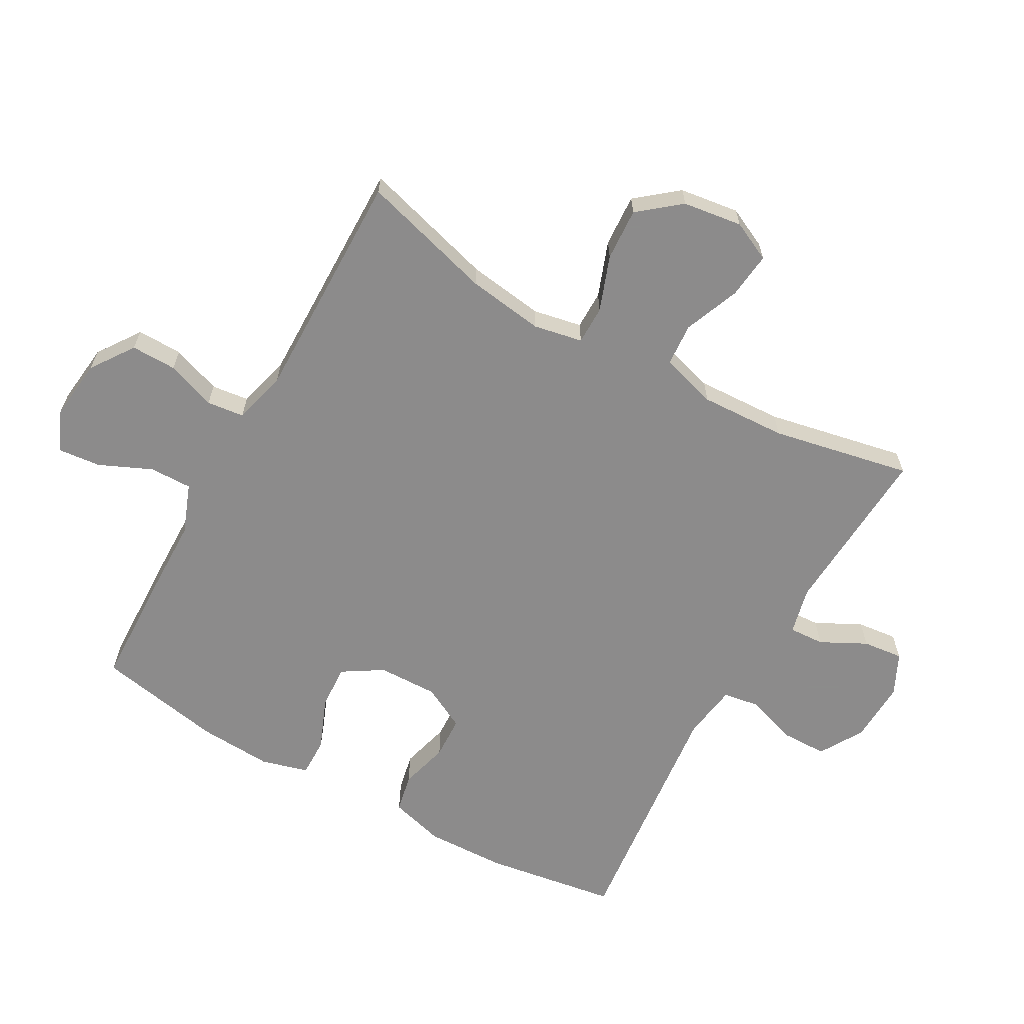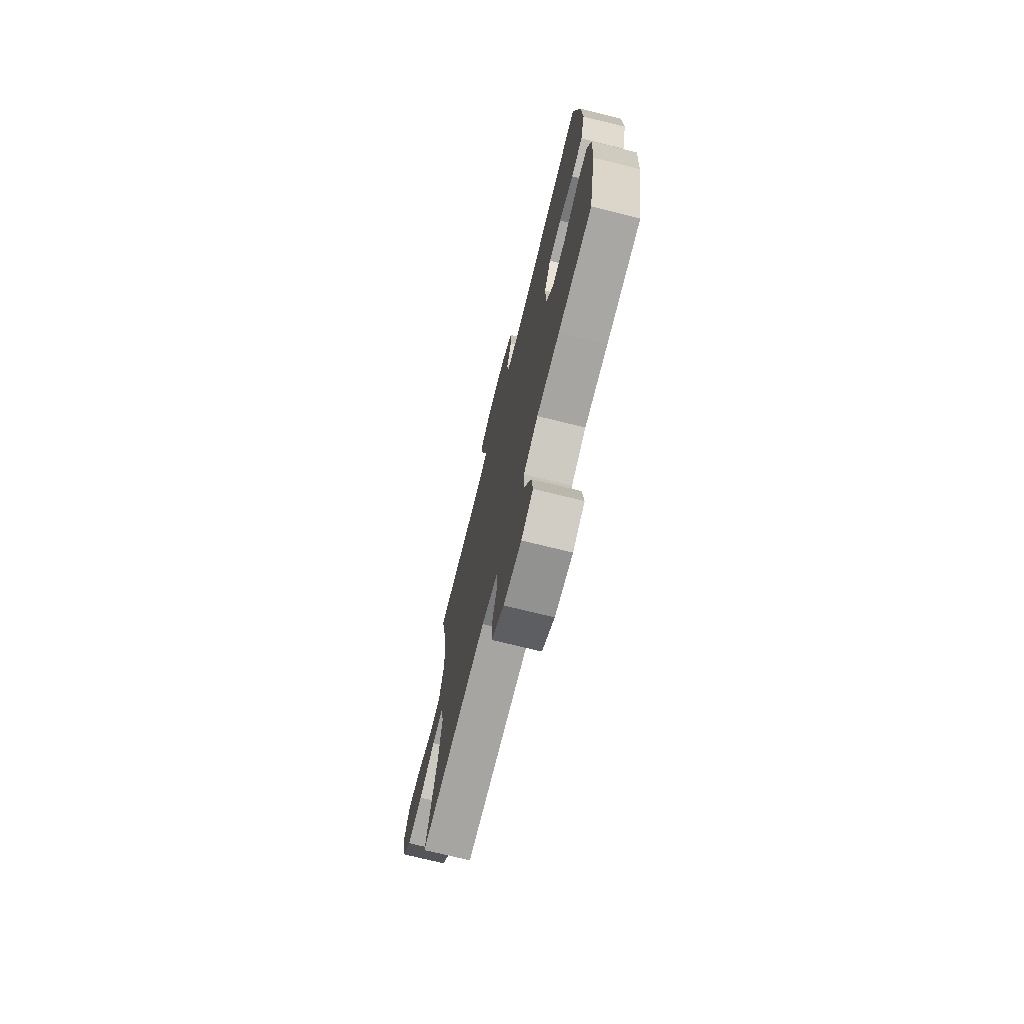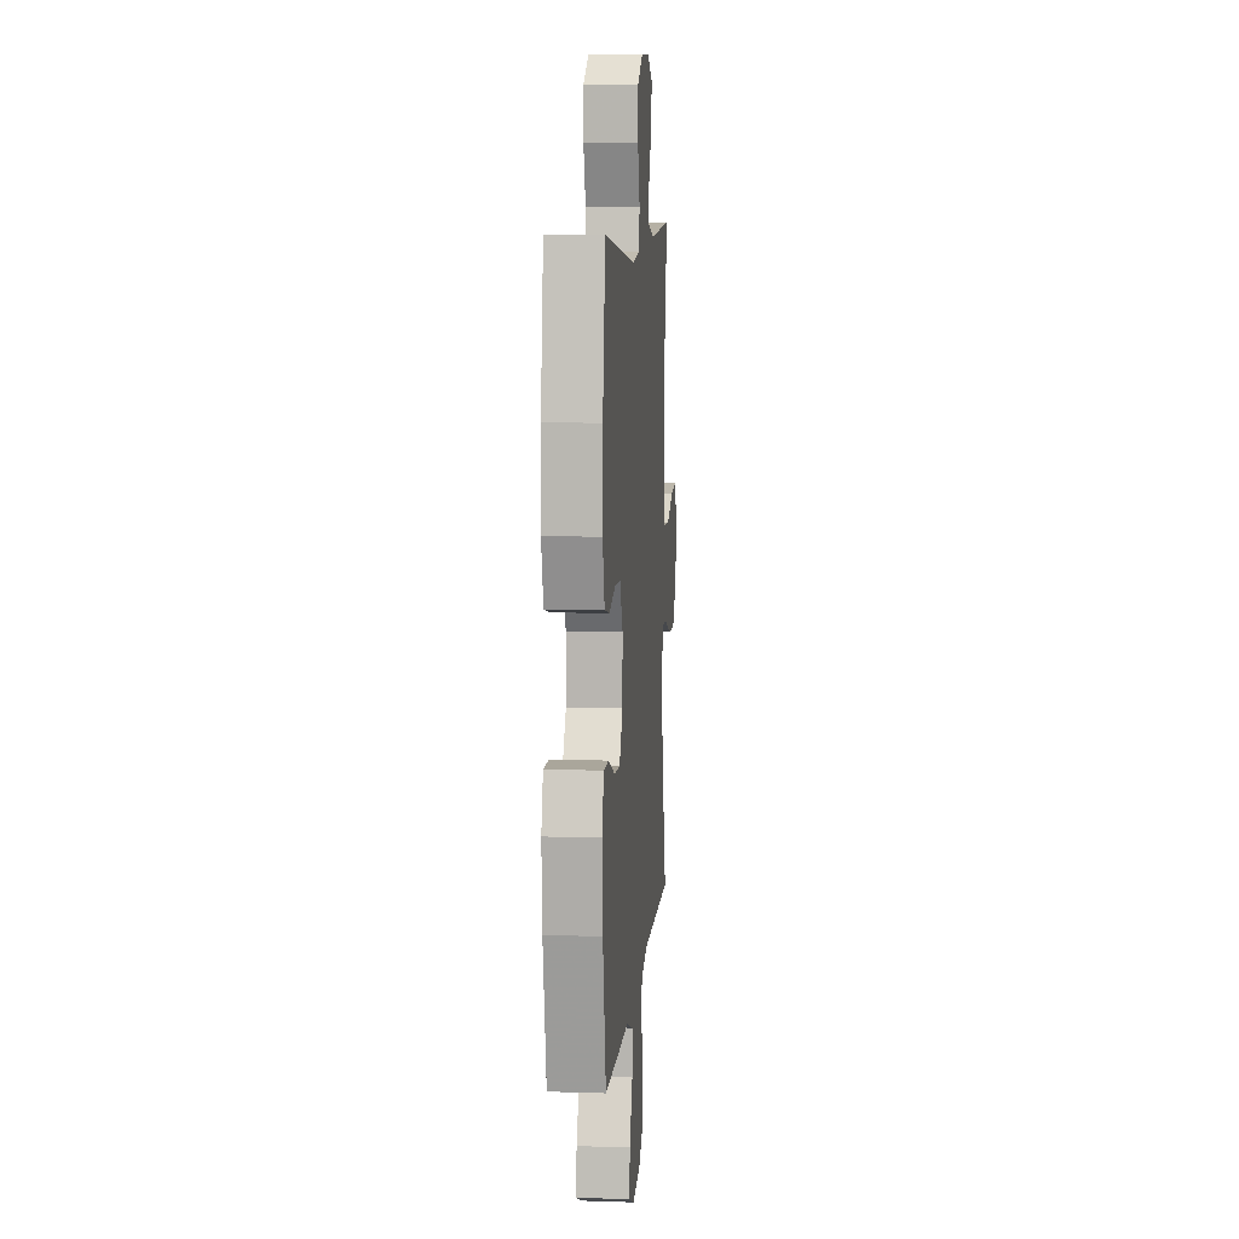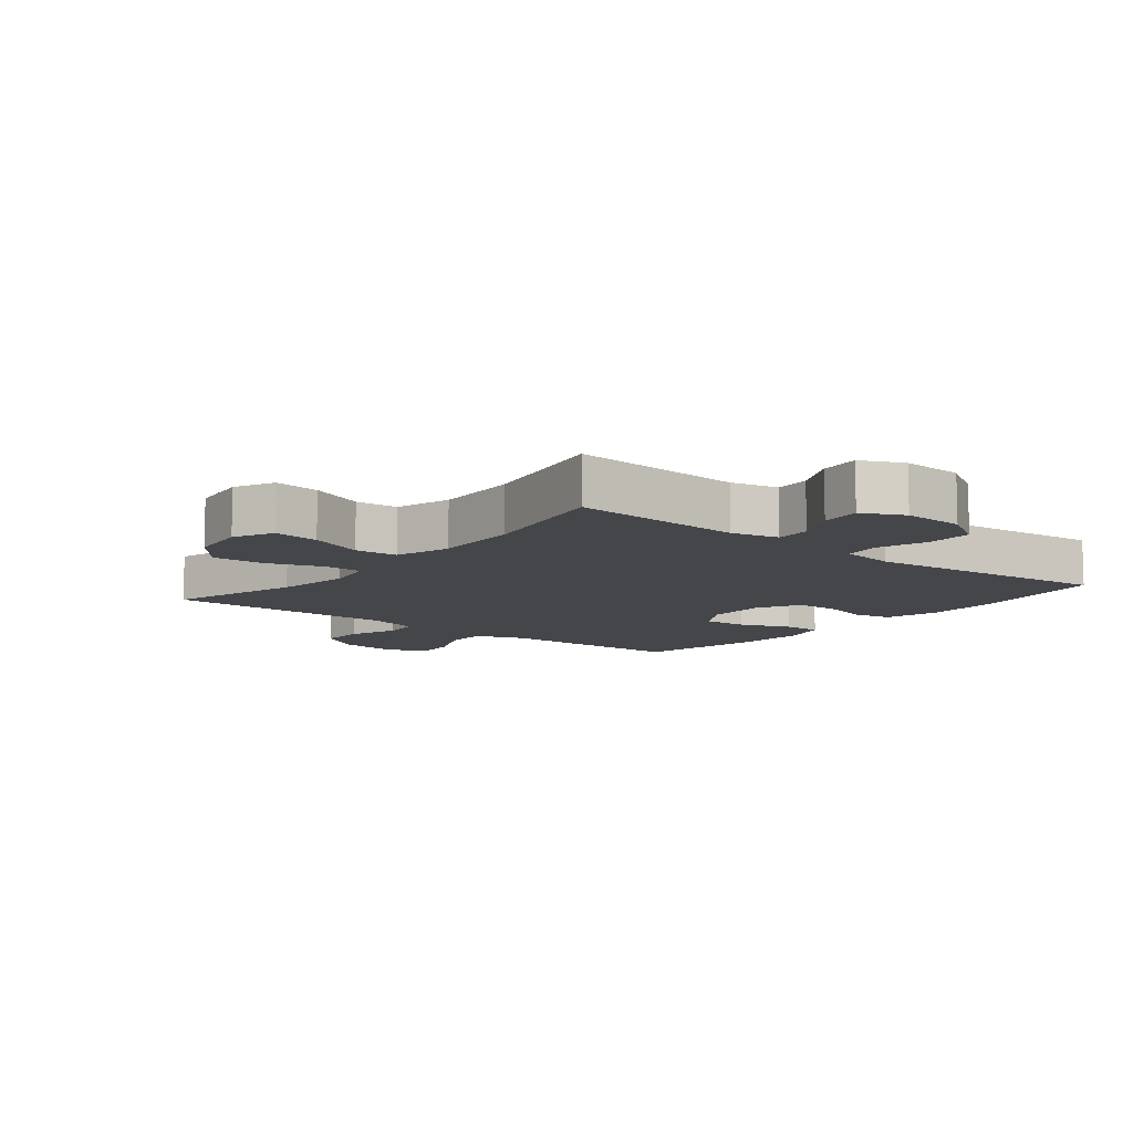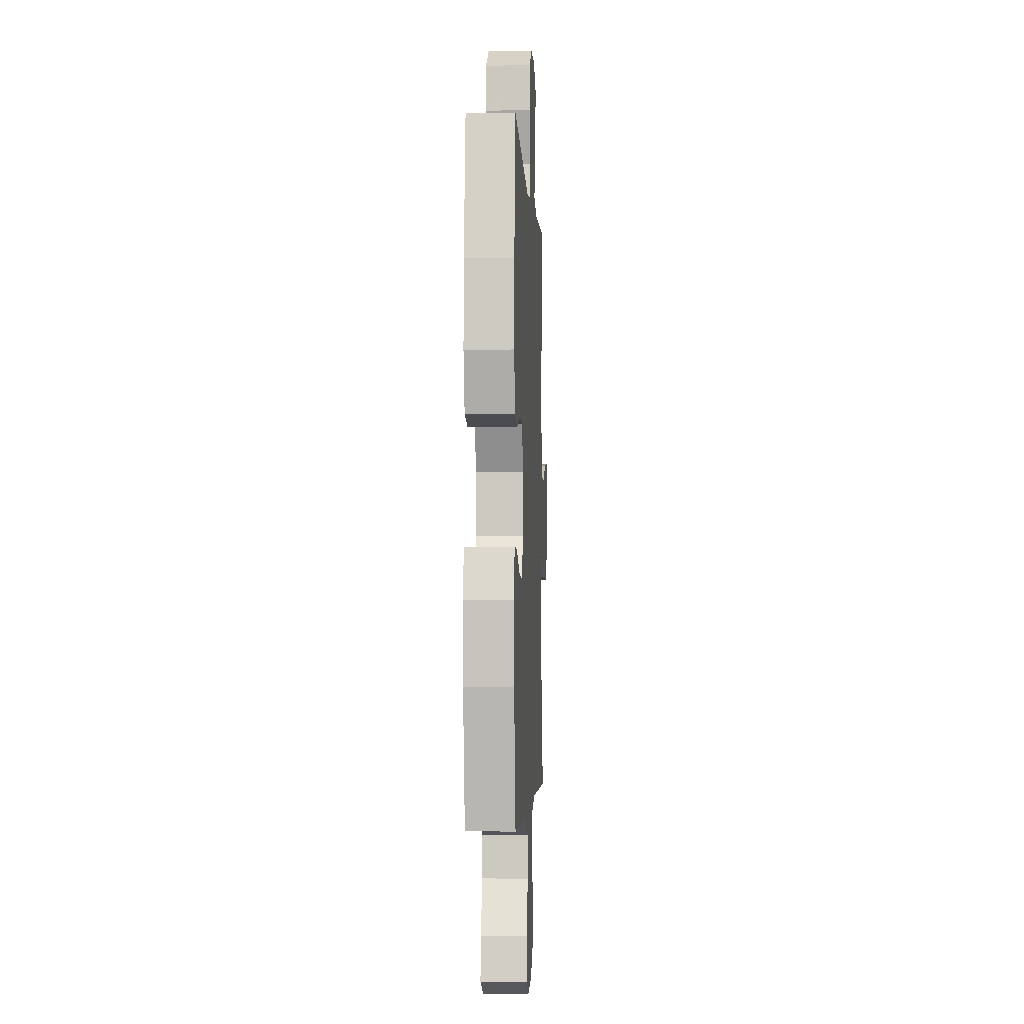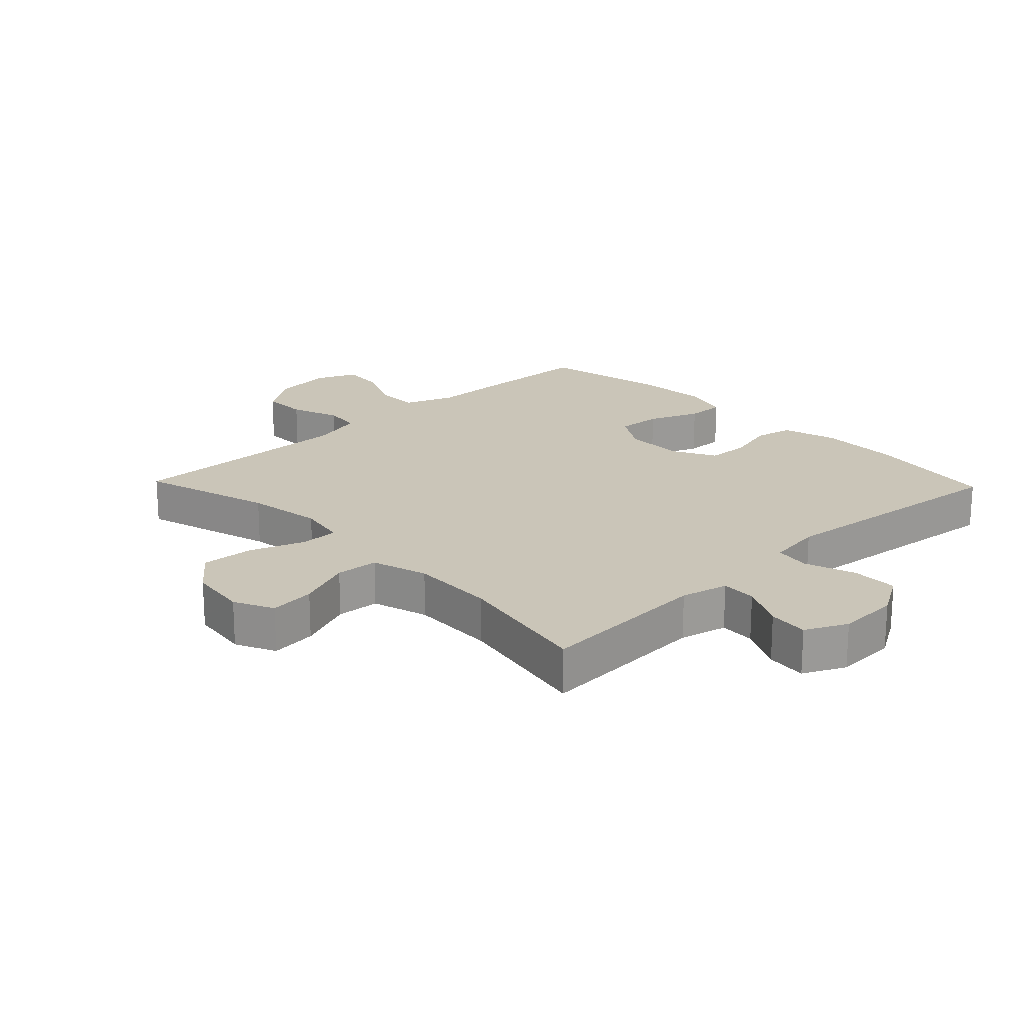
<metadata>
{"format":"obj","ext":"obj","renderer":"f3d","projection":"perspective","resolution":1024,"background":"white","views":[{"elev":-64.0,"azim":-119.3,"up":"+Y"},{"elev":-72.8,"azim":76.1,"up":"+Z"},{"elev":8.8,"azim":94.9,"up":"+Z"},{"elev":-9.6,"azim":-39.1,"up":"+Y"},{"elev":-2.9,"azim":92.9,"up":"+Z"},{"elev":20.3,"azim":-43.8,"up":"+Y"}]}
</metadata>
<code>
v -0.5 0.07 -0.5
v -0.44 0.07 -0.29
v -0.423 0.07 -0.169
v -0.438 0.07 -0.092
v -0.499 0.07 -0.092
v -0.586 0.07 -0.124
v -0.669 0.07 -0.129
v -0.722 0.07 -0.064
v -0.735 0.07 0.03
v -0.705 0.07 0.093
v -0.632 0.07 0.085
v -0.544 0.07 0.05
v -0.476 0.07 0.055
v -0.45 0.07 0.144
v -0.456 0.07 0.28
v -0.5 0.07 0.5
v -0.225 0.07 0.484
v -0.15 0.07 0.502
v -0.153 0.07 0.558
v -0.19 0.07 0.63
v -0.197 0.07 0.694
v -0.131 0.07 0.726
v -0.033 0.07 0.722
v 0.036 0.07 0.681
v 0.037 0.07 0.608
v 0.01 0.07 0.527
v 0.019 0.07 0.47
v 0.107 0.07 0.457
v 0.5 0.07 0.5
v 0.532 0.07 0.291
v 0.536 0.07 0.163
v 0.512 0.07 0.076
v 0.451 0.07 0.063
v 0.373 0.07 0.084
v 0.305 0.07 0.081
v 0.269 0.07 0.012
v 0.271 0.07 -0.083
v 0.311 0.07 -0.147
v 0.382 0.07 -0.142
v 0.463 0.07 -0.109
v 0.524 0.07 -0.108
v 0.545 0.07 -0.182
v 0.538 0.07 -0.3
v 0.5 0.07 -0.5
v 0.318 0.07 -0.506
v 0.195 0.07 -0.508
v 0.116 0.07 -0.538
v 0.117 0.07 -0.605
v 0.154 0.07 -0.688
v 0.161 0.07 -0.756
v 0.097 0.07 -0.784
v 0 0.07 -0.773
v -0.068 0.07 -0.726
v -0.067 0.07 -0.654
v -0.039 0.07 -0.576
v -0.046 0.07 -0.517
v -0.131 0.07 -0.495
v -0.5 0 -0.5
v -0.44 0 -0.29
v -0.423 0 -0.169
v -0.438 0 -0.092
v -0.499 0 -0.092
v -0.586 0 -0.124
v -0.669 0 -0.129
v -0.722 0 -0.064
v -0.735 0 0.03
v -0.705 0 0.093
v -0.632 0 0.085
v -0.544 0 0.05
v -0.476 0 0.055
v -0.45 0 0.144
v -0.456 0 0.28
v -0.5 0 0.5
v -0.225 0 0.484
v -0.15 0 0.502
v -0.153 0 0.558
v -0.19 0 0.63
v -0.197 0 0.694
v -0.131 0 0.726
v -0.033 0 0.722
v 0.036 0 0.681
v 0.037 0 0.608
v 0.01 0 0.527
v 0.019 0 0.47
v 0.107 0 0.457
v 0.5 0 0.5
v 0.532 0 0.291
v 0.536 0 0.163
v 0.512 0 0.076
v 0.451 0 0.063
v 0.373 0 0.084
v 0.305 0 0.081
v 0.269 0 0.012
v 0.271 0 -0.083
v 0.311 0 -0.147
v 0.382 0 -0.142
v 0.463 0 -0.109
v 0.524 0 -0.108
v 0.545 0 -0.182
v 0.538 0 -0.3
v 0.5 0 -0.5
v 0.318 0 -0.506
v 0.195 0 -0.508
v 0.116 0 -0.538
v 0.117 0 -0.605
v 0.154 0 -0.688
v 0.161 0 -0.756
v 0.097 0 -0.784
v 0 0 -0.773
v -0.068 0 -0.726
v -0.067 0 -0.654
v -0.039 0 -0.576
v -0.046 0 -0.517
v -0.131 0 -0.495
f 53 54 55
f 52 53 55
f 51 52 55
f 50 51 55
f 49 50 55
f 48 49 55
f 47 48 55 56
f 46 47 56 57
f 45 46 57
f 44 45 57
f 43 44 57
f 42 43 57
f 41 42 57
f 40 41 57
f 39 40 57
f 32 33 34
f 31 32 34
f 30 31 34
f 29 30 34
f 28 29 34
f 27 28 34 35
f 24 25 26
f 23 24 26
f 22 23 26
f 21 22 26
f 20 21 26
f 19 20 26
f 18 19 26 27
f 27 35 36
f 18 27 36
f 17 18 36
f 10 11 12
f 9 10 12
f 8 9 12
f 7 8 12
f 6 7 12
f 5 6 12
f 4 5 12 13
f 57 1 2
f 39 57 2
f 38 39 2
f 17 36 37
f 16 17 37
f 15 16 37
f 14 15 37 38
f 4 13 14 38
f 3 4 38
f 2 3 38
f 112 111 110
f 112 110 109
f 112 109 108
f 112 108 107
f 112 107 106
f 112 106 105
f 113 112 105 104
f 114 113 104 103
f 114 103 102
f 114 102 101
f 114 101 100
f 114 100 99
f 114 99 98
f 114 98 97
f 114 97 96
f 91 90 89
f 91 89 88
f 91 88 87
f 91 87 86
f 91 86 85
f 92 91 85 84
f 83 82 81
f 83 81 80
f 83 80 79
f 83 79 78
f 83 78 77
f 83 77 76
f 84 83 76 75
f 93 92 84
f 93 84 75
f 93 75 74
f 69 68 67
f 69 67 66
f 69 66 65
f 69 65 64
f 69 64 63
f 69 63 62
f 70 69 62 61
f 59 58 114
f 59 114 96
f 59 96 95
f 94 93 74
f 94 74 73
f 94 73 72
f 95 94 72 71
f 95 71 70 61
f 95 61 60
f 95 60 59
f 1 58 59 2
f 2 59 60 3
f 3 60 61 4
f 4 61 62 5
f 5 62 63 6
f 6 63 64 7
f 7 64 65 8
f 8 65 66 9
f 9 66 67 10
f 10 67 68 11
f 11 68 69 12
f 12 69 70 13
f 13 70 71 14
f 14 71 72 15
f 15 72 73 16
f 16 73 74 17
f 17 74 75 18
f 18 75 76 19
f 19 76 77 20
f 20 77 78 21
f 21 78 79 22
f 22 79 80 23
f 23 80 81 24
f 24 81 82 25
f 25 82 83 26
f 26 83 84 27
f 27 84 85 28
f 28 85 86 29
f 29 86 87 30
f 30 87 88 31
f 31 88 89 32
f 32 89 90 33
f 33 90 91 34
f 34 91 92 35
f 35 92 93 36
f 36 93 94 37
f 37 94 95 38
f 38 95 96 39
f 39 96 97 40
f 40 97 98 41
f 41 98 99 42
f 42 99 100 43
f 43 100 101 44
f 44 101 102 45
f 45 102 103 46
f 46 103 104 47
f 47 104 105 48
f 48 105 106 49
f 49 106 107 50
f 50 107 108 51
f 51 108 109 52
f 52 109 110 53
f 53 110 111 54
f 54 111 112 55
f 55 112 113 56
f 56 113 114 57
f 57 114 58 1

</code>
